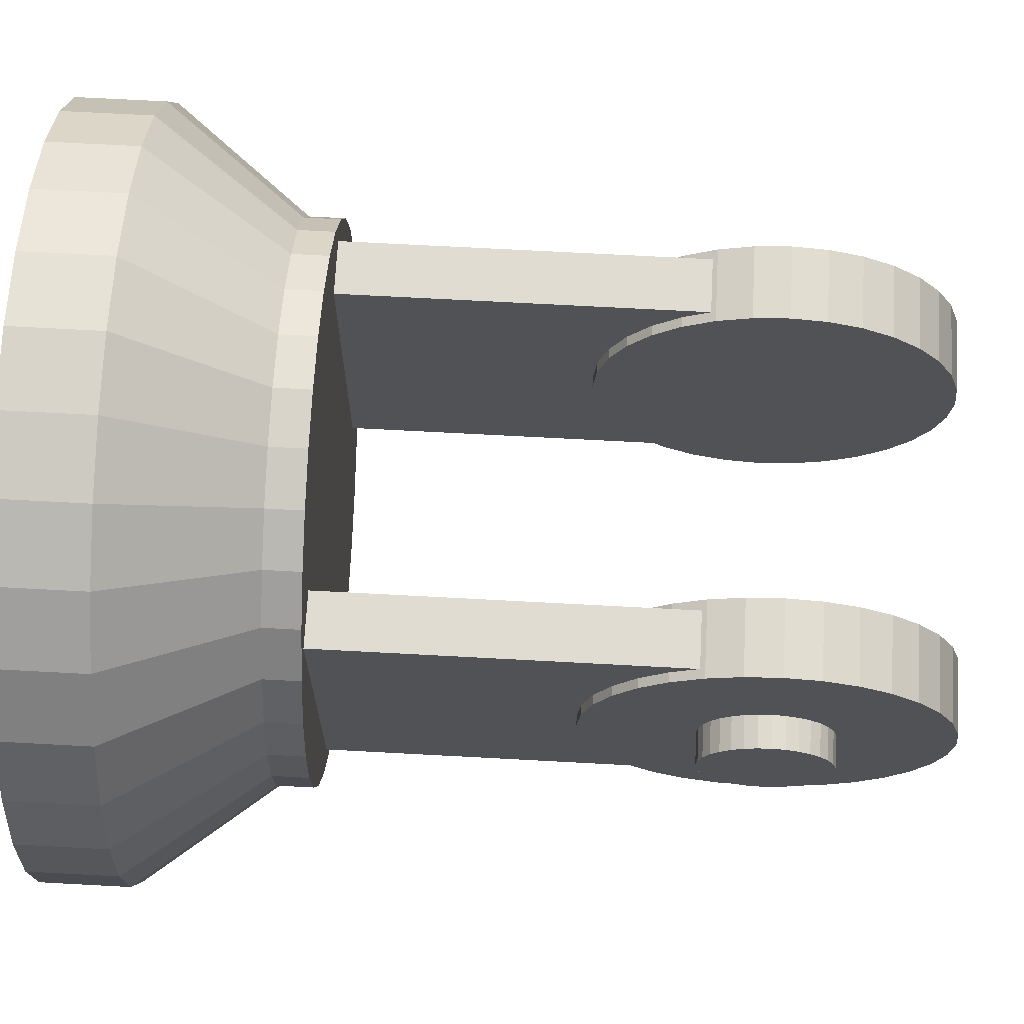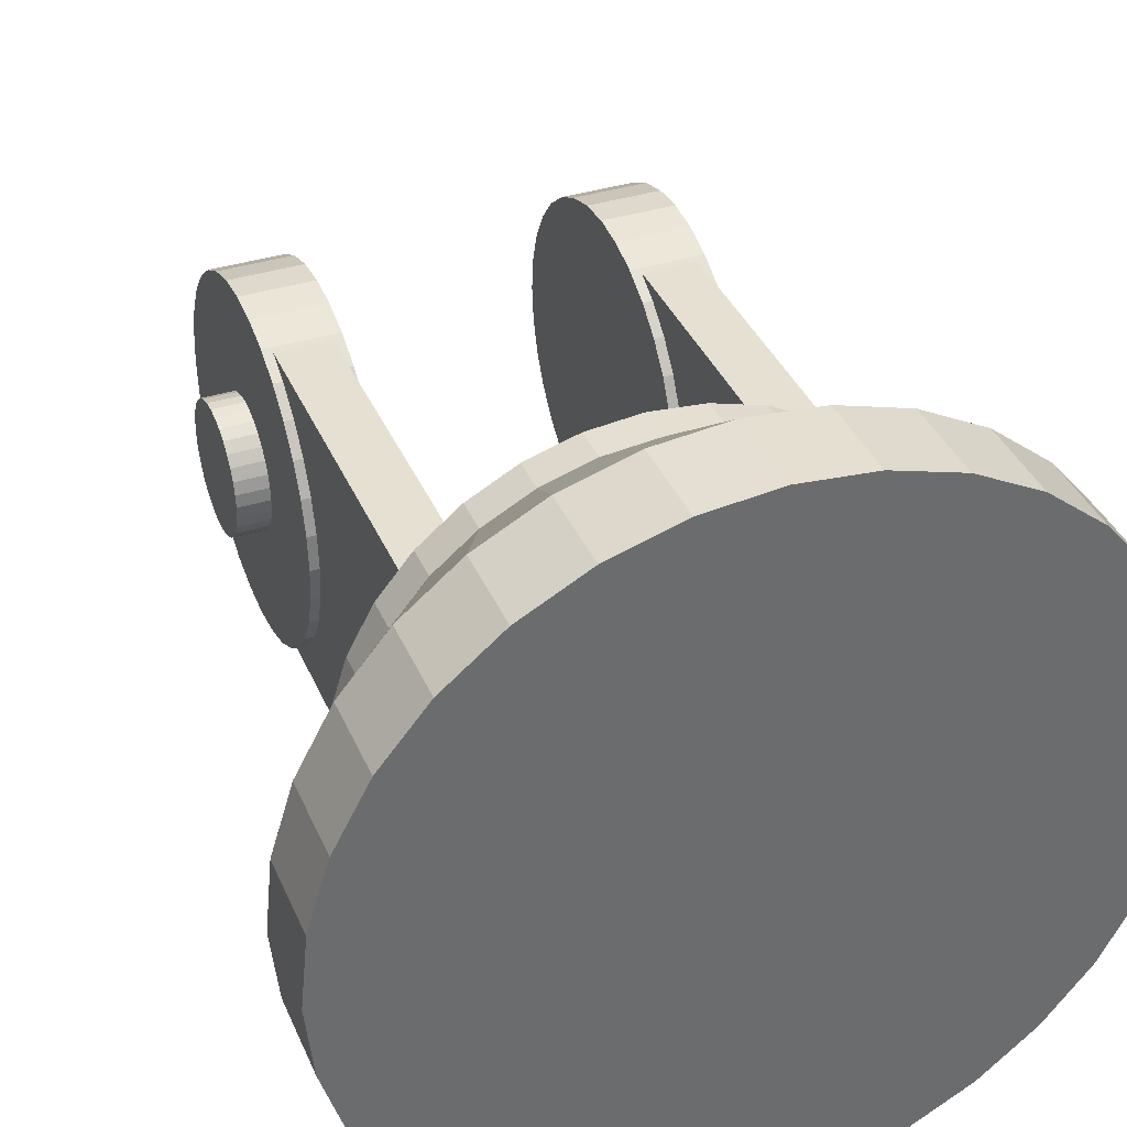
<metadata>
{"format":"obj","ext":"obj","renderer":"f3d","projection":"perspective","resolution":1024,"background":"white","views":[{"elev":69.1,"azim":93.1,"up":"+Z"},{"elev":37.8,"azim":-21.7,"up":"+Z"}]}
</metadata>
<code>
o TurretStand
v 0.7836 2.504 -0.2437
v 0.7836 2.456 -0.239
v 0.5085 2.504 -0.6628
v 0.7836 2.551 -0.239
v 0.7836 2.597 -0.2251
v 0.5085 2.633 -0.6501
v 0.5085 2.757 -0.6124
v 0.5085 2.872 -0.5511
v 0.7836 2.639 -0.2026
v 0.5085 2.973 -0.4687
v 0.7836 2.676 -0.1723
v 0.5085 3.055 -0.3683
v 0.7836 2.706 -0.1354
v 0.5085 3.116 -0.2537
v 0.7836 2.729 -0.09325
v 0.5085 3.154 -0.1293
v 0.7836 2.743 -0.04754
v 0.5085 3.167 0
v 0.7836 2.748 0
v 0.5085 3.154 0.1293
v 0.7836 2.743 0.04754
v 0.5085 3.116 0.2537
v 0.7836 2.729 0.09325
v 0.5085 3.055 0.3683
v 0.7836 2.706 0.1354
v 0.5085 2.973 0.4687
v 0.7836 2.676 0.1723
v 0.5085 2.872 0.5511
v 0.7836 2.639 0.2026
v 0.5085 2.757 0.6124
v 0.7836 2.597 0.2251
v 0.5085 2.633 0.6501
v 0.7836 2.551 0.239
v 0.5085 2.504 0.6628
v 0.7836 2.504 0.2437
v 0.5085 2.375 0.6501
v 0.7836 2.456 0.239
v 0.5085 2.25 0.6124
v 0.7836 2.411 0.2251
v 0.5085 2.136 0.5511
v 0.7836 2.368 0.2026
v 0.5085 2.035 0.4687
v 0.7836 2.332 0.1723
v 0.5085 1.953 0.3683
v 0.7836 2.301 0.1354
v 0.5085 1.891 0.2537
v 0.7836 2.279 0.09325
v 0.5085 1.854 0.1293
v 0.7836 2.265 0.04754
v 0.5085 1.841 0
v 0.7836 2.26 0
v 0.5085 1.854 -0.1293
v 0.7836 2.265 -0.04754
v 0.5085 1.891 -0.2537
v 0.7836 2.279 -0.09325
v 0.5085 1.953 -0.3683
v 0.7836 2.301 -0.1354
v 0.5085 2.035 -0.4687
v 0.7836 2.332 -0.1723
v 0.5085 2.136 -0.5511
v 0.7836 2.368 -0.2026
v 0.5085 2.25 -0.6124
v 0.7836 2.411 -0.2251
v 0.5085 2.375 -0.6501
v 0.7836 2.375 -0.6501
v 0.7836 2.504 -0.6628
v 0.7836 2.633 -0.6501
v 0.7836 2.757 -0.6124
v 0.7836 2.25 -0.6124
v 0.7836 2.136 -0.5511
v 0.7836 2.035 -0.4687
v 0.7836 1.953 -0.3683
v 0.7836 1.891 -0.2537
v 0.7836 1.854 -0.1293
v 0.7836 1.841 0
v 0.7836 1.854 0.1293
v 0.7836 1.891 0.2537
v 0.7836 1.953 0.3683
v 0.7836 2.035 0.4687
v 0.7836 2.136 0.5511
v 0.7836 2.25 0.6124
v 0.7836 2.375 0.6501
v 0.7836 2.504 0.6628
v 0.7836 2.633 0.6501
v 0.7836 2.757 0.6124
v 0.7836 2.872 0.5511
v 0.7836 2.973 0.4687
v 0.7836 3.055 0.3683
v 0.7836 3.116 0.2537
v 0.7836 3.154 0.1293
v 0.7836 3.167 0
v 0.7836 3.154 -0.1293
v 0.7836 3.116 -0.2537
v 0.7836 3.055 -0.3683
v 0.7836 2.973 -0.4687
v 0.7836 2.872 -0.5511
v 0.9032 2.456 -0.239
v 0.9032 2.504 -0.2437
v 0.9032 2.551 -0.239
v 0.9032 2.597 -0.2251
v 0.9032 2.411 -0.2251
v 0.9032 2.368 -0.2026
v 0.9032 2.332 -0.1723
v 0.9032 2.301 -0.1354
v 0.9032 2.279 -0.09325
v 0.9032 2.265 -0.04754
v 0.9032 2.26 0
v 0.9032 2.265 0.04754
v 0.9032 2.279 0.09325
v 0.9032 2.301 0.1354
v 0.9032 2.332 0.1723
v 0.9032 2.368 0.2026
v 0.9032 2.411 0.2251
v 0.9032 2.456 0.239
v 0.9032 2.504 0.2437
v 0.9032 2.551 0.239
v 0.9032 2.597 0.2251
v 0.9032 2.639 0.2026
v 0.9032 2.676 0.1723
v 0.9032 2.706 0.1354
v 0.9032 2.729 0.09325
v 0.9032 2.743 0.04754
v 0.9032 2.748 0
v 0.9032 2.743 -0.04754
v 0.9032 2.729 -0.09325
v 0.9032 2.706 -0.1354
v 0.9032 2.676 -0.1723
v 0.9032 2.639 -0.2026
v -0 0.3036 -1.406
v -0 0.7932 -1.024
v 0.2744 0.3036 -1.379
v 0.1997 0.7932 -1.004
v 0.5382 0.3036 -1.299
v 0.3918 0.7932 -0.9459
v 0.7814 0.3036 -1.169
v 0.5688 0.7932 -0.8513
v 0.9945 0.3036 -0.9945
v 0.724 0.7932 -0.724
v 1.169 0.3036 -0.7814
v 0.8513 0.7932 -0.5688
v 1.299 0.3036 -0.5382
v 0.9459 0.7932 -0.3918
v 1.379 0.3036 -0.2744
v 1.004 0.7932 -0.1997
v 1.406 0.3036 0
v 1.024 0.7932 -0
v 1.379 0.3036 0.2744
v 1.004 0.7932 0.1997
v 1.299 0.3036 0.5382
v 0.9459 0.7932 0.3918
v 1.169 0.3036 0.7814
v 0.8513 0.7932 0.5688
v 0.9945 0.3036 0.9945
v 0.724 0.7932 0.724
v 0.7814 0.3036 1.169
v 0.5688 0.7932 0.8513
v 0.5382 0.3036 1.299
v 0.3918 0.7932 0.9459
v 0.2744 0.3036 1.379
v 0.1997 0.7932 1.004
v -0 0.3036 1.406
v -0 0.7932 1.024
v -0.2744 0.3036 1.379
v -0.1997 0.7932 1.004
v -0.5382 0.3036 1.299
v -0.3918 0.7932 0.9459
v -0.7814 0.3036 1.169
v -0.5688 0.7932 0.8513
v -0.9945 0.3036 0.9945
v -0.724 0.7932 0.724
v -1.169 0.3036 0.7814
v -0.8513 0.7932 0.5688
v -1.299 0.3036 0.5382
v -0.9459 0.7932 0.3918
v -1.379 0.3036 0.2744
v -1.004 0.7932 0.1997
v -1.406 0.3036 0
v -1.024 0.7932 -0
v -1.379 0.3036 -0.2744
v -1.004 0.7932 -0.1997
v -1.299 0.3036 -0.5382
v -0.9459 0.7932 -0.3918
v -1.169 0.3036 -0.7814
v -0.8513 0.7932 -0.5688
v -0.9945 0.3036 -0.9945
v -0.724 0.7932 -0.724
v -0.7814 0.3036 -1.169
v -0.5688 0.7932 -0.8513
v -0.5382 0.3036 -1.299
v -0.3918 0.7932 -0.9459
v -0.2744 0.3036 -1.379
v -0.1997 0.7932 -1.004
v 0 -0.01946 -1.406
v 0.2744 -0.01946 -1.379
v 0.5382 -0.01946 -1.299
v 0.7814 -0.01946 -1.169
v 0.9945 -0.01946 -0.9945
v 1.169 -0.01946 -0.7814
v 1.299 -0.01946 -0.5382
v 1.379 -0.01946 -0.2744
v 1.406 -0.01946 0
v 1.379 -0.01946 0.2744
v 1.299 -0.01946 0.5382
v 1.169 -0.01946 0.7814
v 0.9945 -0.01946 0.9945
v 0.7814 -0.01946 1.169
v 0.5382 -0.01946 1.299
v 0.2744 -0.01946 1.379
v 0 -0.01946 1.406
v -0.2744 -0.01946 1.379
v -0.5382 -0.01946 1.299
v -0.7814 -0.01946 1.169
v -0.9945 -0.01946 0.9945
v -1.169 -0.01946 0.7814
v -1.299 -0.01946 0.5382
v -1.379 -0.01946 0.2744
v -1.406 -0.01946 0
v -1.379 -0.01946 -0.2744
v -1.299 -0.01946 -0.5382
v -1.169 -0.01946 -0.7814
v -0.9945 -0.01946 -0.9945
v -0.7814 -0.01946 -1.169
v -0.5382 -0.01946 -1.299
v -0.2744 -0.01946 -1.379
v 0.1997 0.9252 -1.004
v -0 0.9252 -1.024
v 0.3918 0.9252 -0.9459
v 0.5688 0.9252 -0.8513
v 0.724 0.9252 -0.724
v 0.8513 0.9252 -0.5688
v 0.9459 0.9252 -0.3918
v 1.004 0.9252 -0.1997
v 1.024 0.9252 -0
v 1.004 0.9252 0.1997
v 0.9459 0.9252 0.3918
v 0.8513 0.9252 0.5688
v 0.724 0.9252 0.724
v 0.5688 0.9252 0.8513
v 0.3918 0.9252 0.9459
v 0.1997 0.9252 1.004
v -0 0.9252 1.024
v -0.1997 0.9252 1.004
v -0.3918 0.9252 0.9459
v -0.5688 0.9252 0.8513
v -0.724 0.9252 0.724
v -0.8513 0.9252 0.5688
v -0.9459 0.9252 0.3918
v -1.004 0.9252 0.1997
v -1.024 0.9252 -0
v -1.004 0.9252 -0.1997
v -0.9459 0.9252 -0.3918
v -0.8513 0.9252 -0.5688
v -0.724 0.9252 -0.724
v -0.5688 0.9252 -0.8513
v -0.3918 0.9252 -0.9459
v -0.1997 0.9252 -1.004
v -0.7836 2.504 -0.2437
v -0.7836 2.456 -0.239
v -0.7836 2.411 -0.2251
v -0.7836 2.368 -0.2026
v -0.7836 2.332 -0.1723
v -0.7836 2.301 -0.1354
v -0.7836 2.279 -0.09325
v -0.7836 2.265 -0.04754
v -0.7836 2.26 0
v -0.7836 2.265 0.04754
v -0.7836 2.279 0.09325
v -0.7836 2.301 0.1354
v -0.7836 2.332 0.1723
v -0.7836 2.368 0.2026
v -0.7836 2.411 0.2251
v -0.7836 2.456 0.239
v -0.7836 2.504 0.2437
v -0.7836 2.551 0.239
v -0.7836 2.597 0.2251
v -0.7836 2.639 0.2026
v -0.7836 2.676 0.1723
v -0.7836 2.706 0.1354
v -0.7836 2.729 0.09325
v -0.7836 2.743 0.04754
v -0.7836 2.748 0
v -0.7836 2.743 -0.04754
v -0.7836 2.729 -0.09325
v -0.7836 2.706 -0.1354
v -0.7836 2.676 -0.1723
v -0.7836 2.639 -0.2026
v -0.7836 2.597 -0.2251
v -0.7836 2.551 -0.239
v -0.5085 2.375 -0.6501
v -0.5085 2.25 -0.6124
v -0.5085 2.136 -0.5511
v -0.5085 2.035 -0.4687
v -0.5085 1.953 -0.3683
v -0.5085 1.891 -0.2537
v -0.5085 1.854 -0.1293
v -0.5085 1.841 0
v -0.5085 1.854 0.1293
v -0.5085 1.891 0.2537
v -0.5085 1.953 0.3683
v -0.5085 2.035 0.4687
v -0.5085 2.136 0.5511
v -0.5085 2.25 0.6124
v -0.5085 2.375 0.6501
v -0.5085 2.504 0.6628
v -0.5085 2.633 0.6501
v -0.5085 2.757 0.6124
v -0.5085 2.872 0.5511
v -0.5085 2.973 0.4687
v -0.5085 3.055 0.3683
v -0.5085 3.116 0.2537
v -0.5085 3.154 0.1293
v -0.5085 3.167 0
v -0.5085 3.154 -0.1293
v -0.5085 3.116 -0.2537
v -0.5085 3.055 -0.3683
v -0.5085 2.973 -0.4687
v -0.5085 2.872 -0.5511
v -0.5085 2.757 -0.6124
v -0.5085 2.633 -0.6501
v -0.5085 2.504 -0.6628
v -0.7836 2.504 -0.6628
v -0.7836 2.375 -0.6501
v -0.7836 2.25 -0.6124
v -0.7836 2.136 -0.5511
v -0.7836 2.035 -0.4687
v -0.7836 1.953 -0.3683
v -0.7836 1.891 -0.2537
v -0.7836 1.854 -0.1293
v -0.7836 1.841 0
v -0.7836 1.854 0.1293
v -0.7836 1.891 0.2537
v -0.7836 1.953 0.3683
v -0.7836 2.035 0.4687
v -0.7836 2.136 0.5511
v -0.7836 2.25 0.6124
v -0.7836 2.375 0.6501
v -0.7836 2.504 0.6628
v -0.7836 2.633 0.6501
v -0.7836 2.757 0.6124
v -0.7836 2.872 0.5511
v -0.7836 2.973 0.4687
v -0.7836 3.055 0.3683
v -0.7836 3.116 0.2537
v -0.7836 3.154 0.1293
v -0.7836 3.167 0
v -0.7836 3.154 -0.1293
v -0.7836 3.116 -0.2537
v -0.7836 3.055 -0.3683
v -0.7836 2.973 -0.4687
v -0.7836 2.872 -0.5511
v -0.7836 2.757 -0.6124
v -0.7836 2.633 -0.6501
v -0.9051 2.504 -0.2437
v -0.9051 2.456 -0.239
v -0.9051 2.411 -0.2251
v -0.9051 2.368 -0.2026
v -0.9051 2.332 -0.1723
v -0.9051 2.301 -0.1354
v -0.9051 2.279 -0.09325
v -0.9051 2.265 -0.04754
v -0.9051 2.26 0
v -0.9051 2.265 0.04754
v -0.9051 2.279 0.09325
v -0.9051 2.301 0.1354
v -0.9051 2.332 0.1723
v -0.9051 2.368 0.2026
v -0.9051 2.411 0.2251
v -0.9051 2.456 0.239
v -0.9051 2.504 0.2437
v -0.9051 2.551 0.239
v -0.9051 2.597 0.2251
v -0.9051 2.639 0.2026
v -0.9051 2.676 0.1723
v -0.9051 2.706 0.1354
v -0.9051 2.729 0.09325
v -0.9051 2.743 0.04754
v -0.9051 2.748 0
v -0.9051 2.743 -0.04754
v -0.9051 2.729 -0.09325
v -0.9051 2.706 -0.1354
v -0.9051 2.676 -0.1723
v -0.9051 2.639 -0.2026
v -0.9051 2.597 -0.2251
v -0.9051 2.551 -0.239
v -0.5454 0.8866 0.6036
v -0.5454 2.428 0.6036
v -0.5454 0.8866 -0.6036
v -0.5454 2.428 -0.6036
v -0.7487 0.8866 0.6036
v -0.7487 2.428 0.6036
v -0.7487 0.8866 -0.6036
v -0.7487 2.428 -0.6036
v 0.7487 0.8866 0.6036
v 0.7487 2.428 0.6036
v 0.7487 0.8866 -0.6036
v 0.7487 2.428 -0.6036
v 0.5454 0.8866 0.6036
v 0.5454 2.428 0.6036
v 0.5454 0.8866 -0.6036
v 0.5454 2.428 -0.6036
f 37 39 113 114
f 3 66 65 64
f 6 67 66 3
f 7 68 67 6
f 38 22 7
f 8 96 68 7
f 10 95 96 8
f 12 94 95 10
f 14 93 94 12
f 16 92 93 14
f 18 91 92 16
f 20 90 91 18
f 22 89 90 20
f 24 88 89 22
f 26 87 88 24
f 28 86 87 26
f 30 85 86 28
f 32 84 85 30
f 34 83 84 32
f 36 82 83 34
f 38 81 82 36
f 40 80 81 38
f 42 79 80 40
f 44 78 79 42
f 46 77 78 44
f 48 76 77 46
f 50 75 76 48
f 52 74 75 50
f 54 73 74 52
f 56 72 73 54
f 58 71 72 56
f 60 70 71 58
f 62 69 70 60
f 64 65 69 62
f 1 2 65 66
f 4 1 66 67
f 5 4 67 68
f 2 63 69 65
f 63 61 70 69
f 61 59 71 70
f 59 57 72 71
f 57 55 73 72
f 55 53 74 73
f 53 51 75 74
f 51 49 76 75
f 49 47 77 76
f 47 45 78 77
f 45 43 79 78
f 43 41 80 79
f 41 39 81 80
f 39 37 82 81
f 37 35 83 82
f 35 33 84 83
f 33 31 85 84
f 31 29 86 85
f 29 27 87 86
f 27 25 88 87
f 25 23 89 88
f 23 21 90 89
f 21 19 91 90
f 19 17 92 91
f 17 15 93 92
f 15 13 94 93
f 13 11 95 94
f 11 9 96 95
f 9 5 68 96
f 113 109 101
f 63 2 97 101
f 9 11 127 128
f 35 37 114 115
f 61 63 101 102
f 5 9 128 100
f 33 35 115 116
f 59 61 102 103
f 31 33 116 117
f 57 59 103 104
f 29 31 117 118
f 55 57 104 105
f 27 29 118 119
f 53 55 105 106
f 25 27 119 120
f 51 53 106 107
f 23 25 120 121
f 49 51 107 108
f 21 23 121 122
f 47 49 108 109
f 19 21 122 123
f 45 47 109 110
f 17 19 123 124
f 43 45 110 111
f 2 1 98 97
f 15 17 124 125
f 41 43 111 112
f 1 4 99 98
f 13 15 125 126
f 39 41 112 113
f 4 5 100 99
f 11 13 126 127
f 129 130 132 131
f 131 132 134 133
f 133 134 136 135
f 135 136 138 137
f 137 138 140 139
f 139 140 142 141
f 141 142 144 143
f 143 144 146 145
f 145 146 148 147
f 147 148 150 149
f 149 150 152 151
f 151 152 154 153
f 153 154 156 155
f 155 156 158 157
f 157 158 160 159
f 159 160 162 161
f 161 162 164 163
f 163 164 166 165
f 165 166 168 167
f 167 168 170 169
f 169 170 172 171
f 171 172 174 173
f 173 174 176 175
f 175 176 178 177
f 177 178 180 179
f 179 180 182 181
f 181 182 184 183
f 183 184 186 185
f 185 186 188 187
f 187 188 190 189
f 150 148 234 235
f 189 190 192 191
f 191 192 130 129
f 187 189 223 222
f 222 223 212
f 143 145 201 200
f 161 163 210 209
f 179 181 219 218
f 135 137 197 196
f 153 155 206 205
f 171 173 215 214
f 189 191 224 223
f 145 147 202 201
f 163 165 211 210
f 181 183 220 219
f 137 139 198 197
f 155 157 207 206
f 173 175 216 215
f 129 131 194 193
f 191 129 193 224
f 147 149 203 202
f 165 167 212 211
f 183 185 221 220
f 139 141 199 198
f 157 159 208 207
f 175 177 217 216
f 131 133 195 194
f 149 151 204 203
f 167 169 213 212
f 185 187 222 221
f 141 143 200 199
f 159 161 209 208
f 177 179 218 217
f 133 135 196 195
f 151 153 205 204
f 169 171 214 213
f 229 228 237
f 168 166 243 244
f 186 184 252 253
f 142 140 230 231
f 160 158 239 240
f 178 176 248 249
f 134 132 225 227
f 152 150 235 236
f 170 168 244 245
f 188 186 253 254
f 144 142 231 232
f 162 160 240 241
f 180 178 249 250
f 136 134 227 228
f 154 152 236 237
f 172 170 245 246
f 190 188 254 255
f 146 144 232 233
f 164 162 241 242
f 182 180 250 251
f 138 136 228 229
f 156 154 237 238
f 174 172 246 247
f 192 190 255 256
f 148 146 233 234
f 166 164 242 243
f 184 182 251 252
f 140 138 229 230
f 158 156 238 239
f 176 174 247 248
f 132 130 226 225
f 130 192 256 226
f 257 258 354 353
f 289 313 305
f 321 320 289 322
f 322 289 290 323
f 323 290 291 324
f 324 291 292 325
f 325 292 293 326
f 326 293 294 327
f 327 294 295 328
f 328 295 296 329
f 329 296 297 330
f 330 297 298 331
f 331 298 299 332
f 332 299 300 333
f 333 300 301 334
f 334 301 302 335
f 335 302 303 336
f 336 303 304 337
f 337 304 305 338
f 338 305 306 339
f 339 306 307 340
f 340 307 308 341
f 341 308 309 342
f 342 309 310 343
f 343 310 311 344
f 344 311 312 345
f 345 312 313 346
f 346 313 314 347
f 347 314 315 348
f 348 315 316 349
f 349 316 317 350
f 350 317 318 351
f 351 318 319 352
f 352 319 320 321
f 258 257 321 322
f 259 258 322 323
f 260 259 323 324
f 261 260 324 325
f 262 261 325 326
f 263 262 326 327
f 264 263 327 328
f 265 264 328 329
f 266 265 329 330
f 267 266 330 331
f 268 267 331 332
f 269 268 332 333
f 270 269 333 334
f 271 270 334 335
f 272 271 335 336
f 273 272 336 337
f 274 273 337 338
f 275 274 338 339
f 276 275 339 340
f 277 276 340 341
f 278 277 341 342
f 279 278 342 343
f 280 279 343 344
f 281 280 344 345
f 282 281 345 346
f 283 282 346 347
f 284 283 347 348
f 285 284 348 349
f 286 285 349 350
f 287 286 350 351
f 288 287 351 352
f 257 288 352 321
f 368 376 384
f 284 285 381 380
f 271 272 368 367
f 258 259 355 354
f 285 286 382 381
f 272 273 369 368
f 259 260 356 355
f 286 287 383 382
f 273 274 370 369
f 260 261 357 356
f 287 288 384 383
f 274 275 371 370
f 261 262 358 357
f 288 257 353 384
f 275 276 372 371
f 262 263 359 358
f 276 277 373 372
f 263 264 360 359
f 277 278 374 373
f 264 265 361 360
f 278 279 375 374
f 265 266 362 361
f 279 280 376 375
f 266 267 363 362
f 280 281 377 376
f 267 268 364 363
f 281 282 378 377
f 268 269 365 364
f 282 283 379 378
f 269 270 366 365
f 283 284 380 379
f 270 271 367 366
f 385 387 388 386
f 387 391 392 388
f 391 389 390 392
f 389 385 386 390
f 387 391 389 385
f 392 388 386 390
f 393 395 396 394
f 395 399 400 396
f 399 397 398 400
f 397 393 394 398
f 395 399 397 393
f 400 396 394 398
f 384 353 354
f 354 355 384
f 355 356 384
f 356 357 358
f 358 359 356
f 359 360 356
f 360 361 362
f 362 363 360
f 363 364 360
f 364 365 366
f 366 367 368
f 368 369 370
f 370 371 368
f 371 372 368
f 372 373 376
f 373 374 376
f 374 375 376
f 376 377 378
f 378 379 376
f 379 380 376
f 380 381 382
f 382 383 380
f 383 384 380
f 364 366 360
f 366 368 360
f 384 356 360
f 368 372 376
f 376 380 384
f 384 360 368
f 101 97 98
f 98 99 101
f 99 100 101
f 100 128 127
f 127 126 125
f 125 124 123
f 123 122 125
f 122 121 125
f 121 120 119
f 119 118 117
f 117 116 115
f 115 114 117
f 114 113 117
f 113 112 111
f 111 110 109
f 109 108 105
f 108 107 105
f 107 106 105
f 105 104 103
f 103 102 101
f 100 127 125
f 121 119 125
f 119 117 125
f 113 111 109
f 105 103 109
f 103 101 109
f 101 100 117
f 100 125 117
f 117 113 101
f 227 225 240
f 225 226 241
f 226 256 242
f 256 255 243
f 255 254 243
f 254 253 244
f 243 254 244
f 253 252 245
f 252 251 246
f 245 252 246
f 251 250 247
f 250 249 248
f 247 250 248
f 247 246 251
f 245 244 253
f 243 242 256
f 242 241 226
f 241 240 225
f 240 239 227
f 239 238 227
f 238 237 228
f 227 238 228
f 237 236 229
f 236 235 230
f 229 236 230
f 235 234 232
f 234 233 232
f 232 231 235
f 231 230 235
f 224 193 209
f 193 194 208
f 194 195 208
f 195 196 207
f 208 195 207
f 196 197 205
f 197 198 204
f 198 199 204
f 199 200 203
f 204 199 203
f 200 201 202
f 202 203 200
f 204 205 197
f 205 206 196
f 206 207 196
f 208 209 193
f 209 210 224
f 210 211 224
f 211 212 223
f 224 211 223
f 212 213 221
f 213 214 220
f 214 215 220
f 215 216 219
f 220 215 219
f 216 217 218
f 218 219 216
f 220 221 213
f 221 222 212
f 7 6 3
f 3 64 7
f 64 62 7
f 62 60 58
f 58 56 54
f 54 52 50
f 50 48 54
f 48 46 54
f 46 44 42
f 42 40 38
f 38 36 30
f 36 34 30
f 34 32 30
f 30 28 26
f 26 24 22
f 22 20 14
f 20 18 14
f 18 16 14
f 14 12 10
f 10 8 7
f 62 58 7
f 58 54 7
f 46 42 54
f 42 38 54
f 30 26 38
f 26 22 38
f 14 10 22
f 10 7 22
f 7 54 38
f 289 320 319
f 319 318 317
f 317 316 313
f 316 315 313
f 315 314 313
f 313 312 311
f 311 310 309
f 309 308 305
f 308 307 305
f 307 306 305
f 305 304 303
f 303 302 301
f 301 300 297
f 300 299 297
f 299 298 297
f 297 296 295
f 295 294 293
f 293 292 289
f 292 291 289
f 291 290 289
f 289 319 317
f 313 311 309
f 305 303 301
f 297 295 293
f 289 317 313
f 313 309 305
f 305 301 289
f 301 297 289
f 297 293 289

</code>
